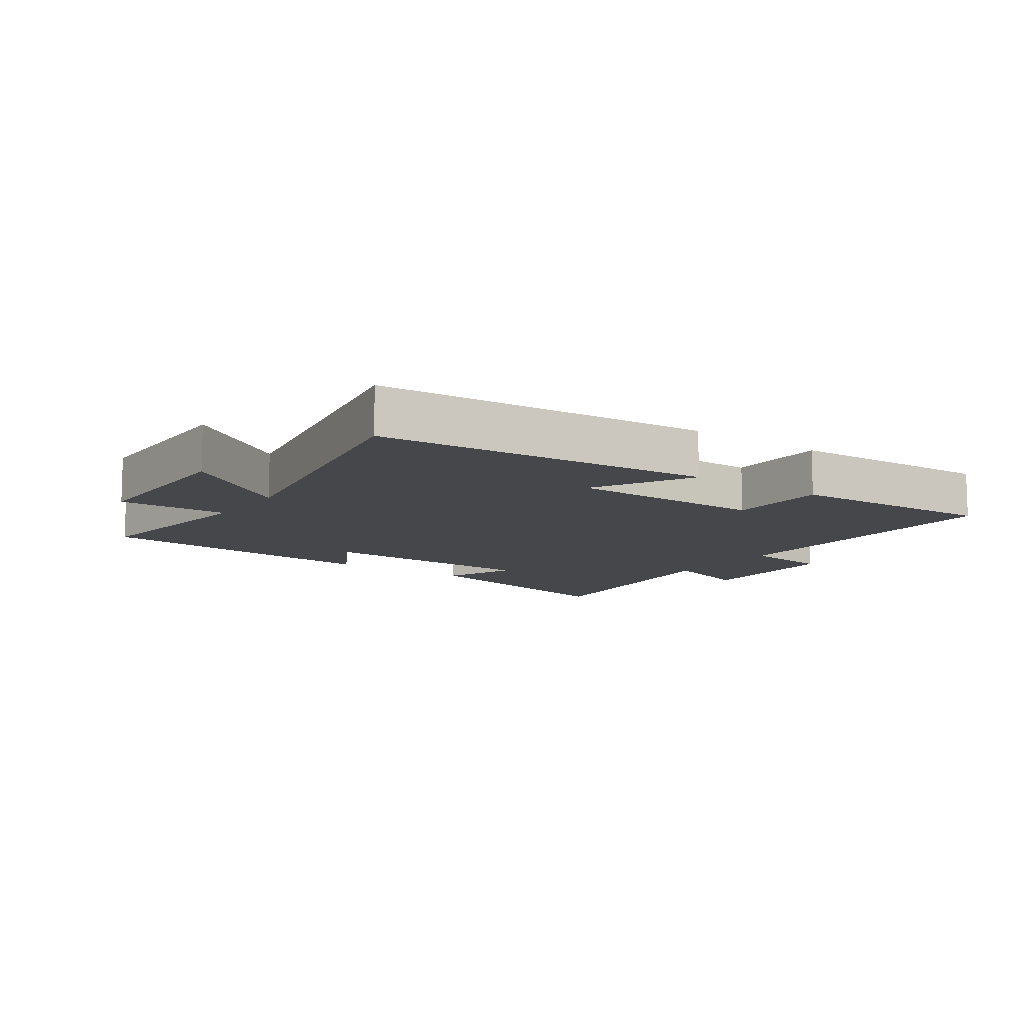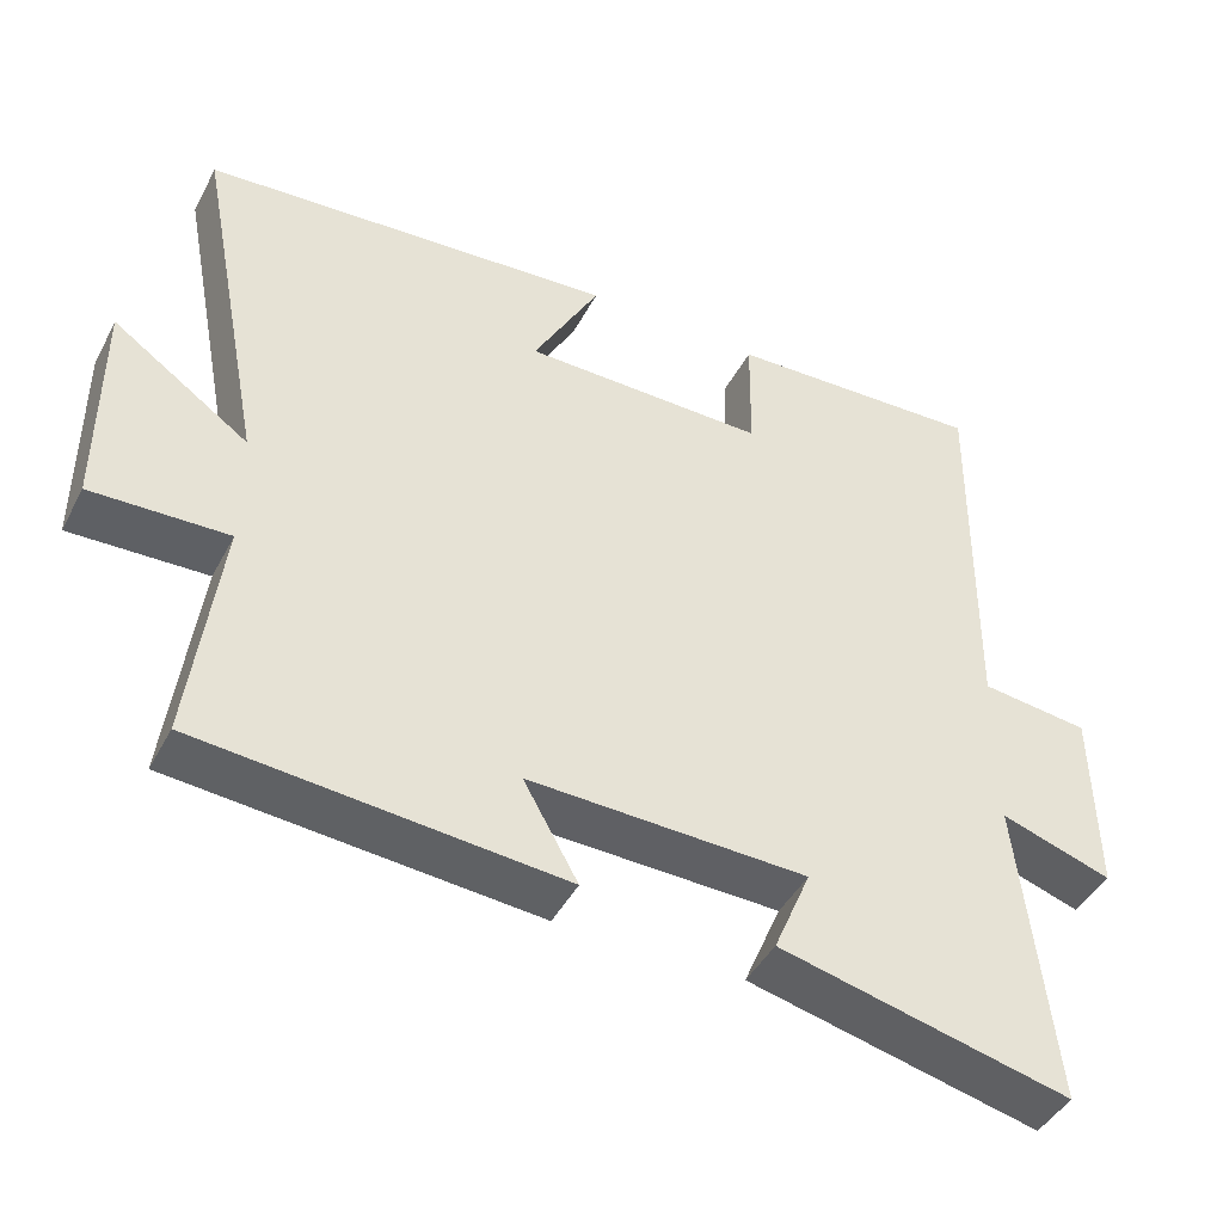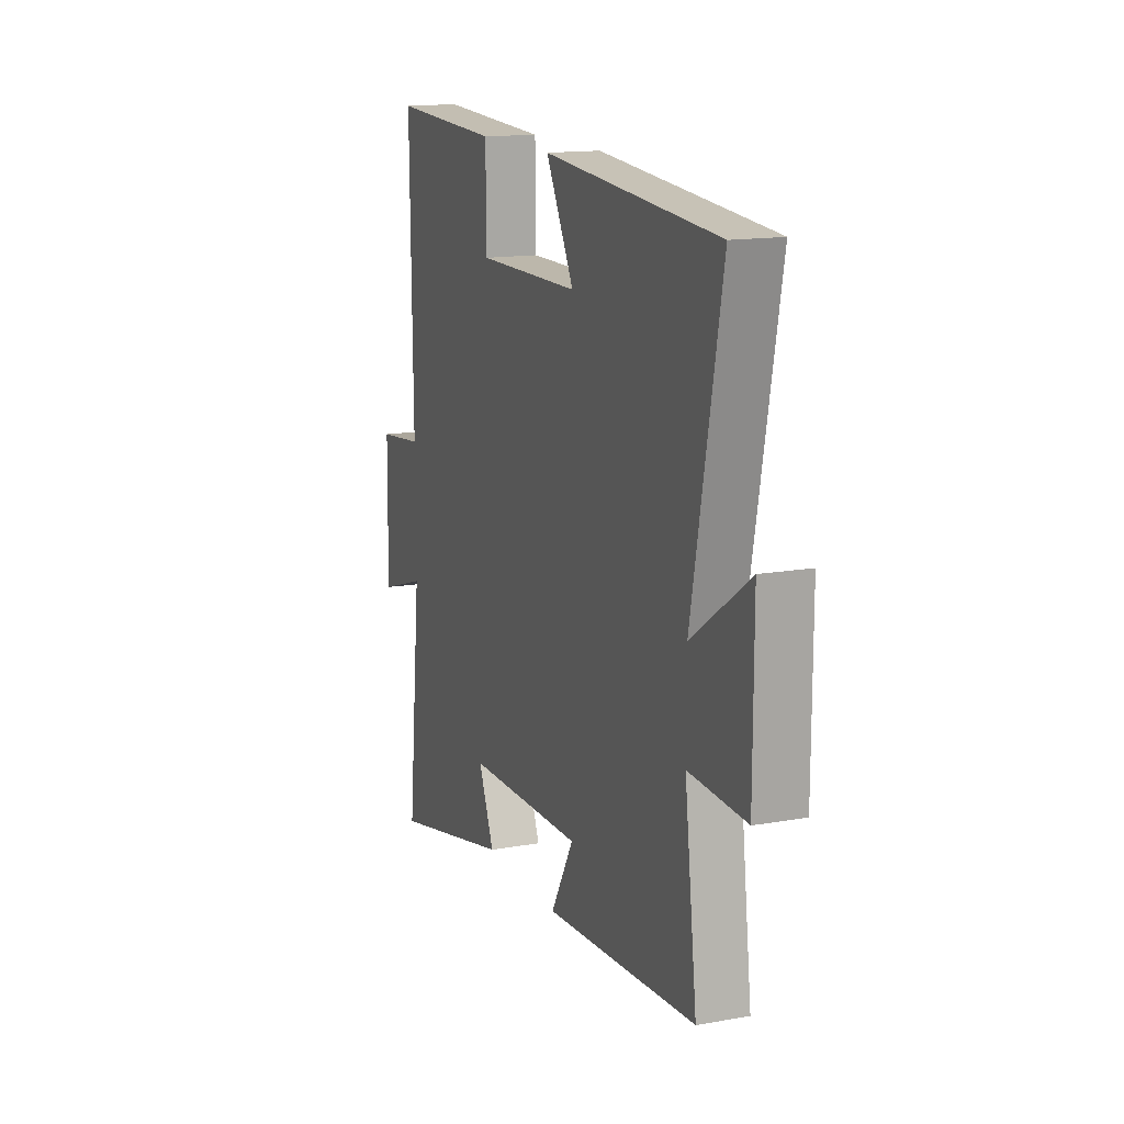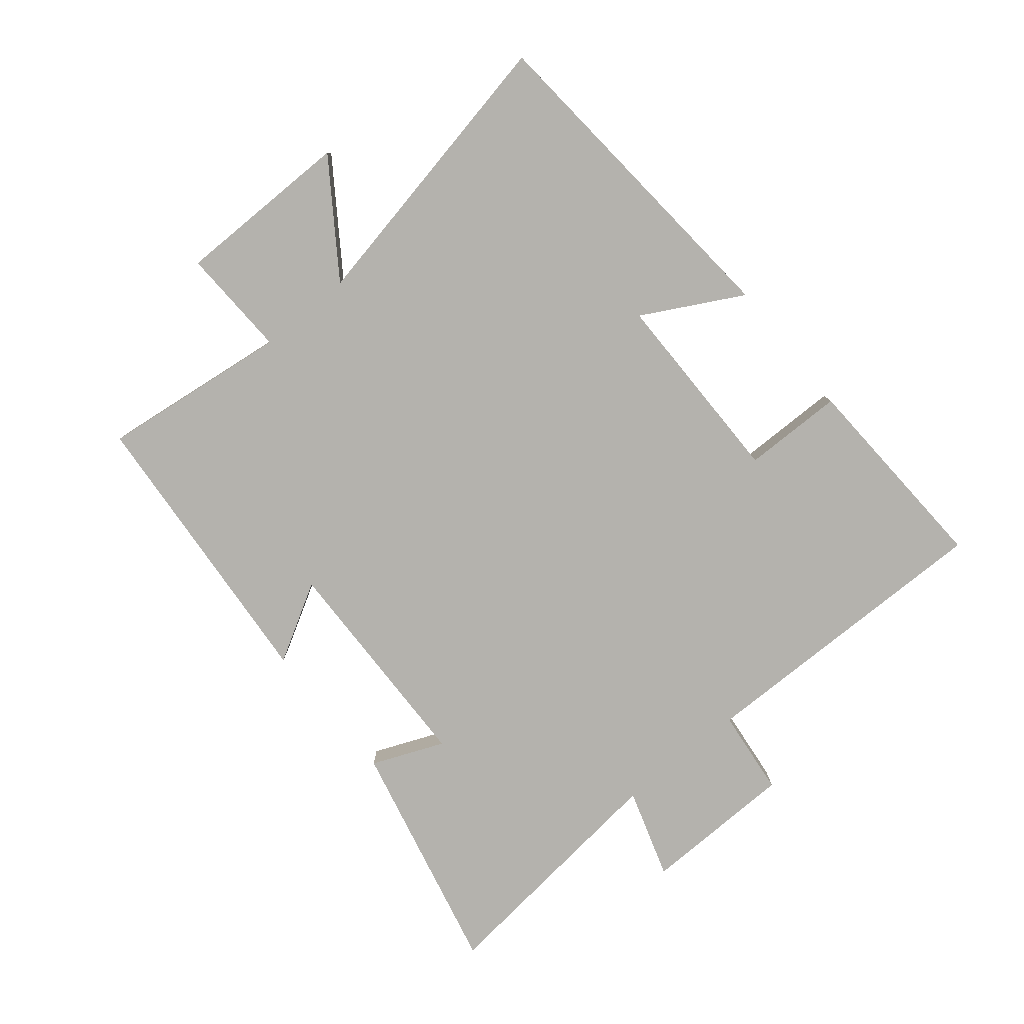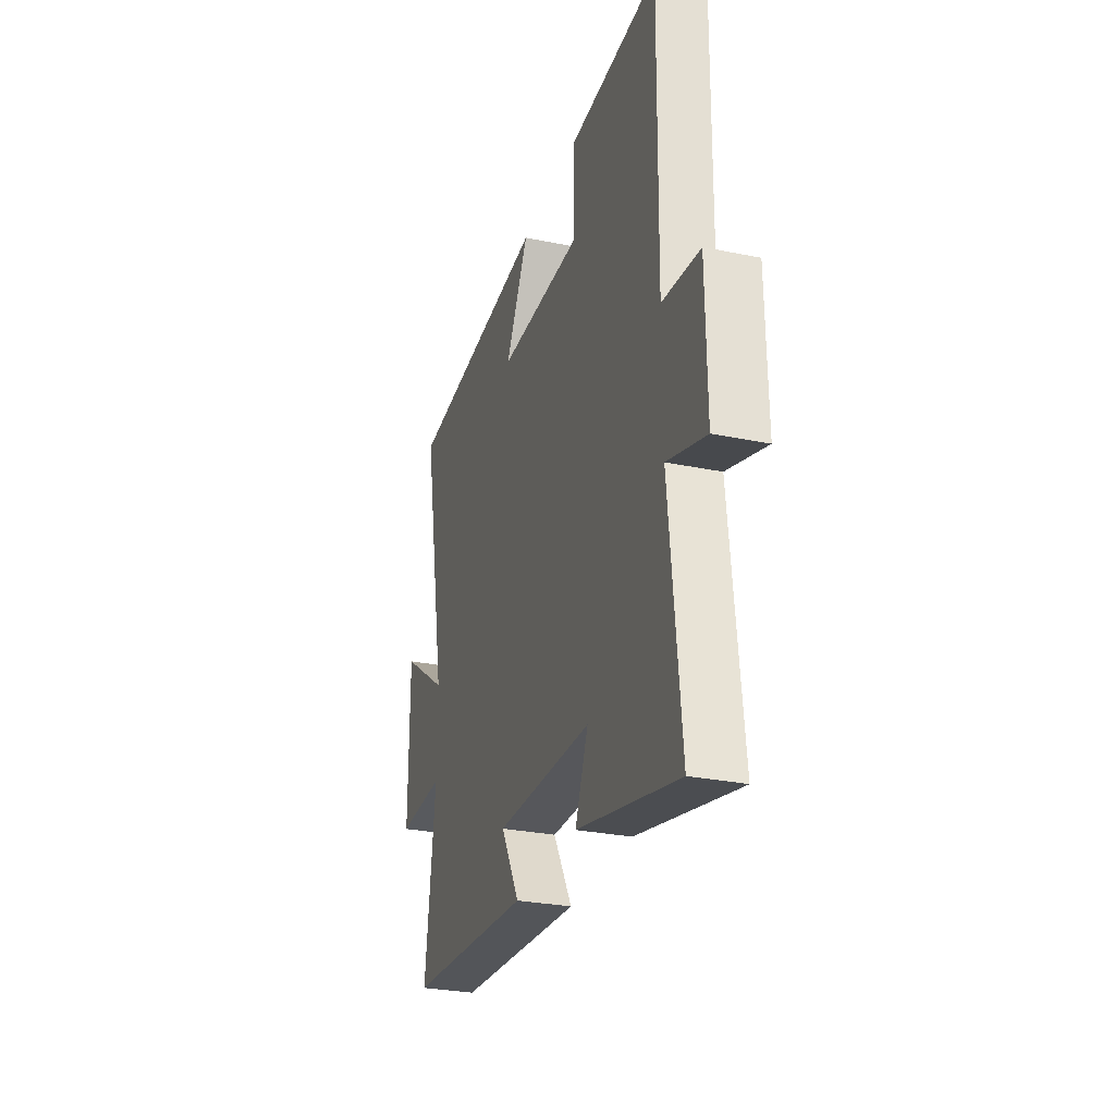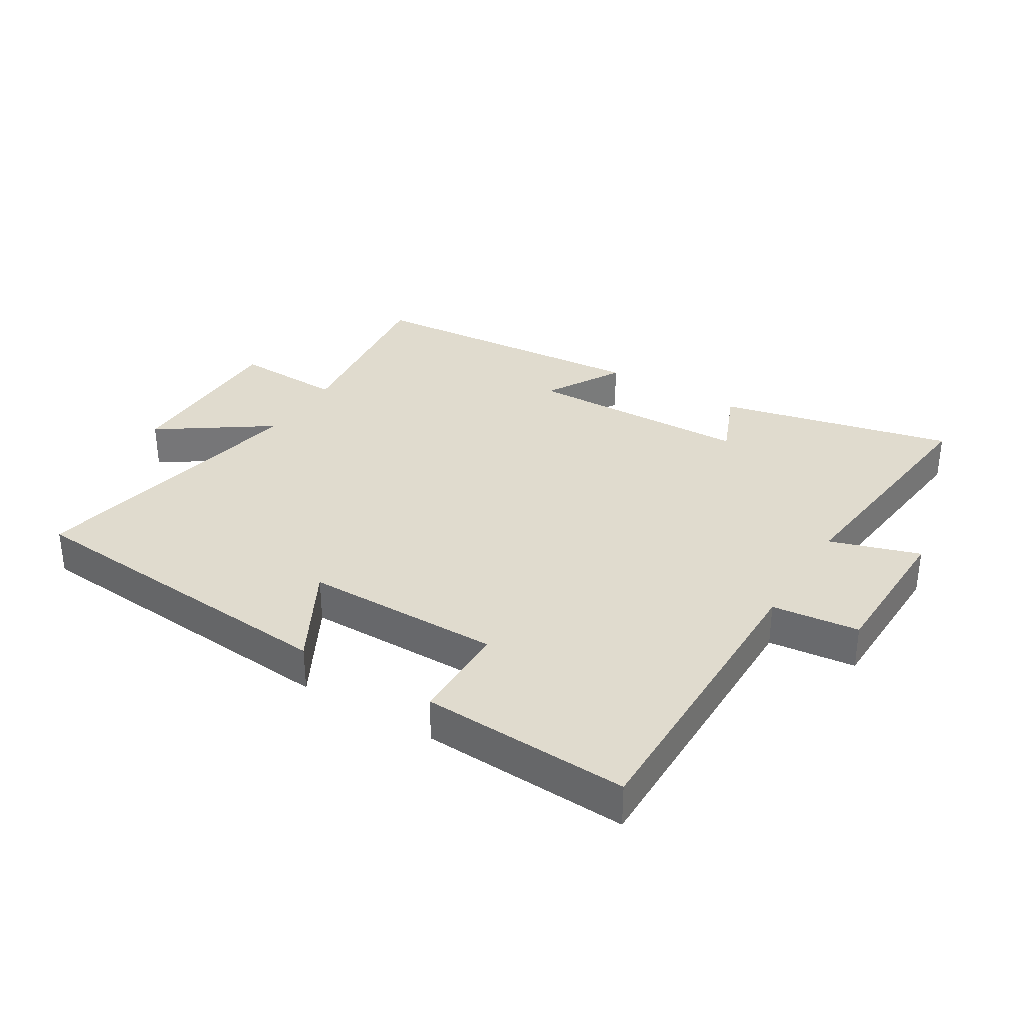
<metadata>
{"format":"obj","ext":"obj","renderer":"f3d","projection":"perspective","resolution":1024,"background":"white","views":[{"elev":-10.7,"azim":-35.1,"up":"+Y"},{"elev":-44.2,"azim":-26.4,"up":"+Z"},{"elev":14.8,"azim":-111.1,"up":"+Z"},{"elev":-79.5,"azim":-50.4,"up":"+Y"},{"elev":-28.6,"azim":72.8,"up":"+Z"},{"elev":33.4,"azim":31.7,"up":"+Y"}]}
</metadata>
<code>
v 0.542 0.07 -0.588
v 0.168 0.07 -0.5
v 0.216 0.07 -0.386
v -0.142 0.07 -0.376
v -0.072 0.07 -0.5
v -0.538 0.07 -0.461
v -0.5 0.07 -0.16
v -0.675 0.07 -0.166
v -0.675 0.07 0.116
v -0.5 0.07 -0.006
v -0.589 0.07 0.458
v -0.056 0.07 0.5
v -0.142 0.07 0.342
v 0.172 0.07 0.34
v 0.174 0.07 0.5
v 0.506 0.07 0.515
v 0.5 0.07 0.024
v 0.639 0.07 0.008
v 0.643 0.07 -0.236
v 0.5 0.07 -0.19
v 0.542 0 -0.588
v 0.168 0 -0.5
v 0.216 0 -0.386
v -0.142 0 -0.376
v -0.072 0 -0.5
v -0.538 0 -0.461
v -0.5 0 -0.16
v -0.675 0 -0.166
v -0.675 0 0.116
v -0.5 0 -0.006
v -0.589 0 0.458
v -0.056 0 0.5
v -0.142 0 0.342
v 0.172 0 0.34
v 0.174 0 0.5
v 0.506 0 0.515
v 0.5 0 0.024
v 0.639 0 0.008
v 0.643 0 -0.236
v 0.5 0 -0.19
f 17 18 19 20
f 14 15 16 17
f 13 14 17 20
f 10 11 12 13
f 10 13 20
f 7 8 9 10
f 7 10 20
f 4 5 6 7
f 3 4 7 20
f 1 2 3 20
f 40 39 38 37
f 37 36 35 34
f 40 37 34 33
f 33 32 31 30
f 40 33 30
f 30 29 28 27
f 40 30 27
f 27 26 25 24
f 40 27 24 23
f 40 23 22 21
f 1 21 22 2
f 2 22 23 3
f 3 23 24 4
f 4 24 25 5
f 5 25 26 6
f 6 26 27 7
f 7 27 28 8
f 8 28 29 9
f 9 29 30 10
f 10 30 31 11
f 11 31 32 12
f 12 32 33 13
f 13 33 34 14
f 14 34 35 15
f 15 35 36 16
f 16 36 37 17
f 17 37 38 18
f 18 38 39 19
f 19 39 40 20
f 20 40 21 1

</code>
